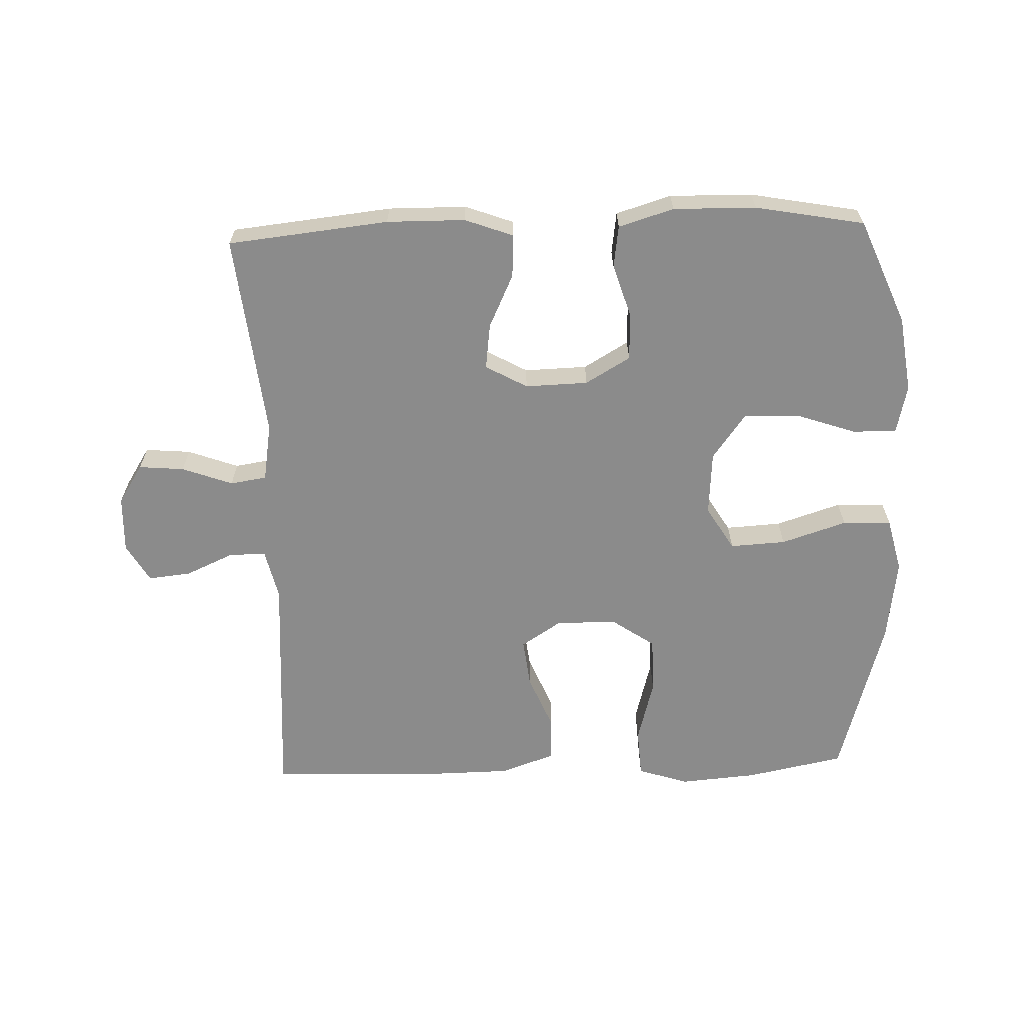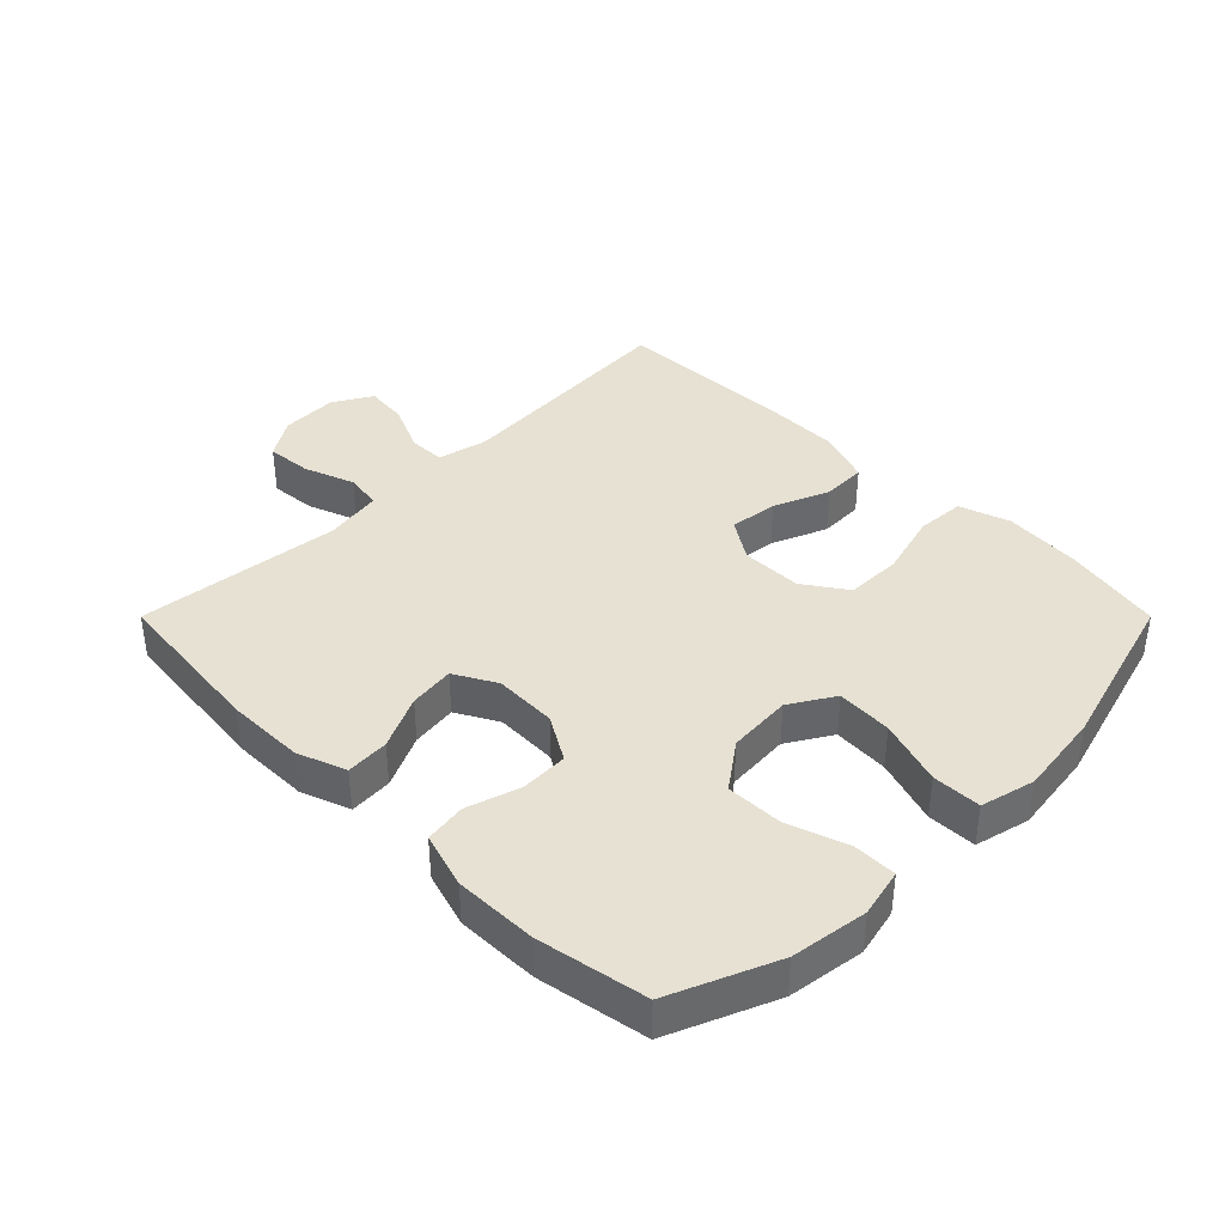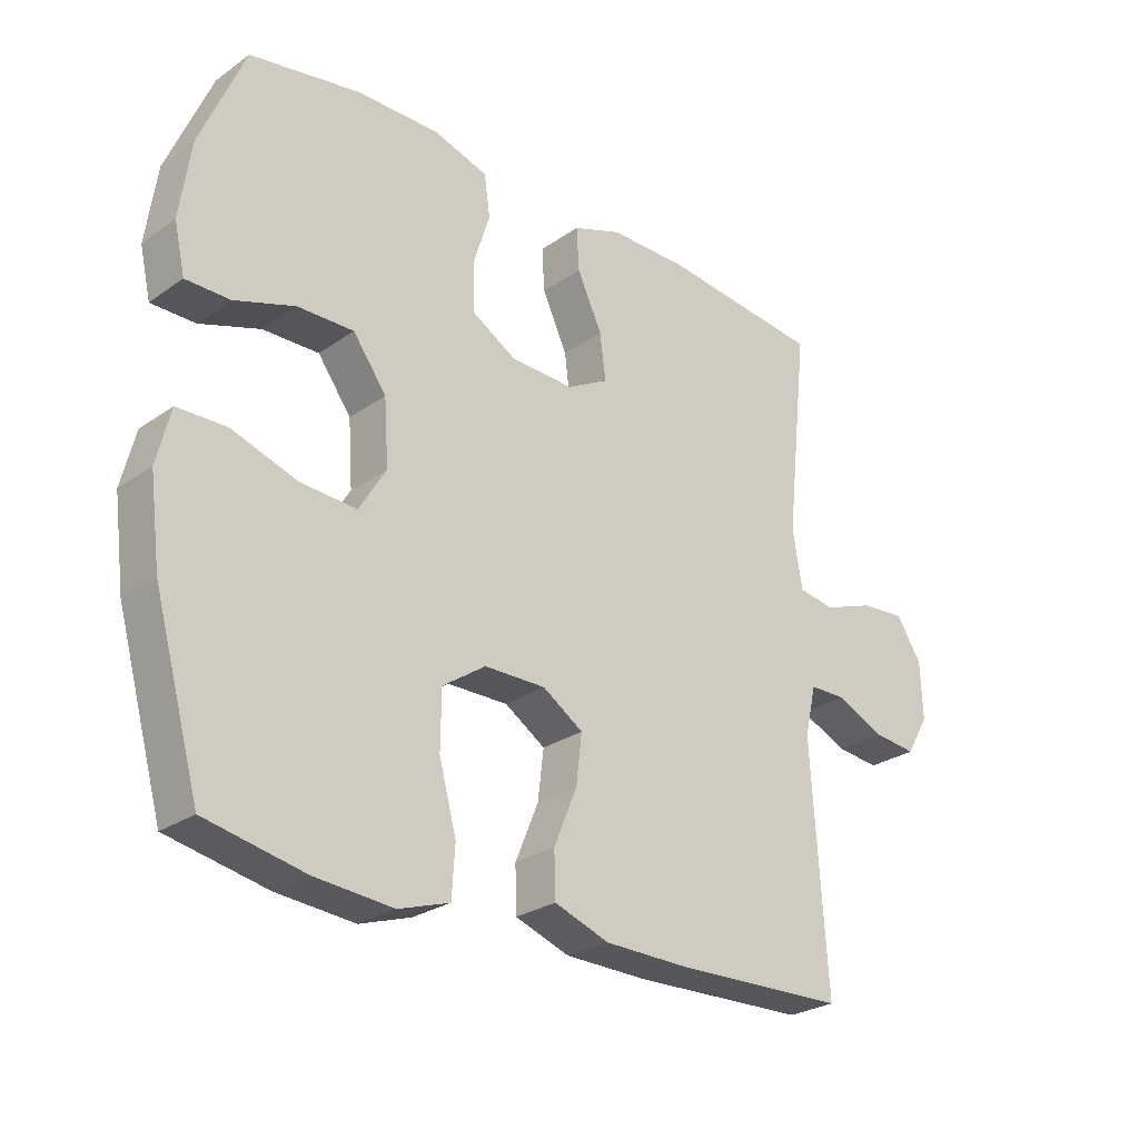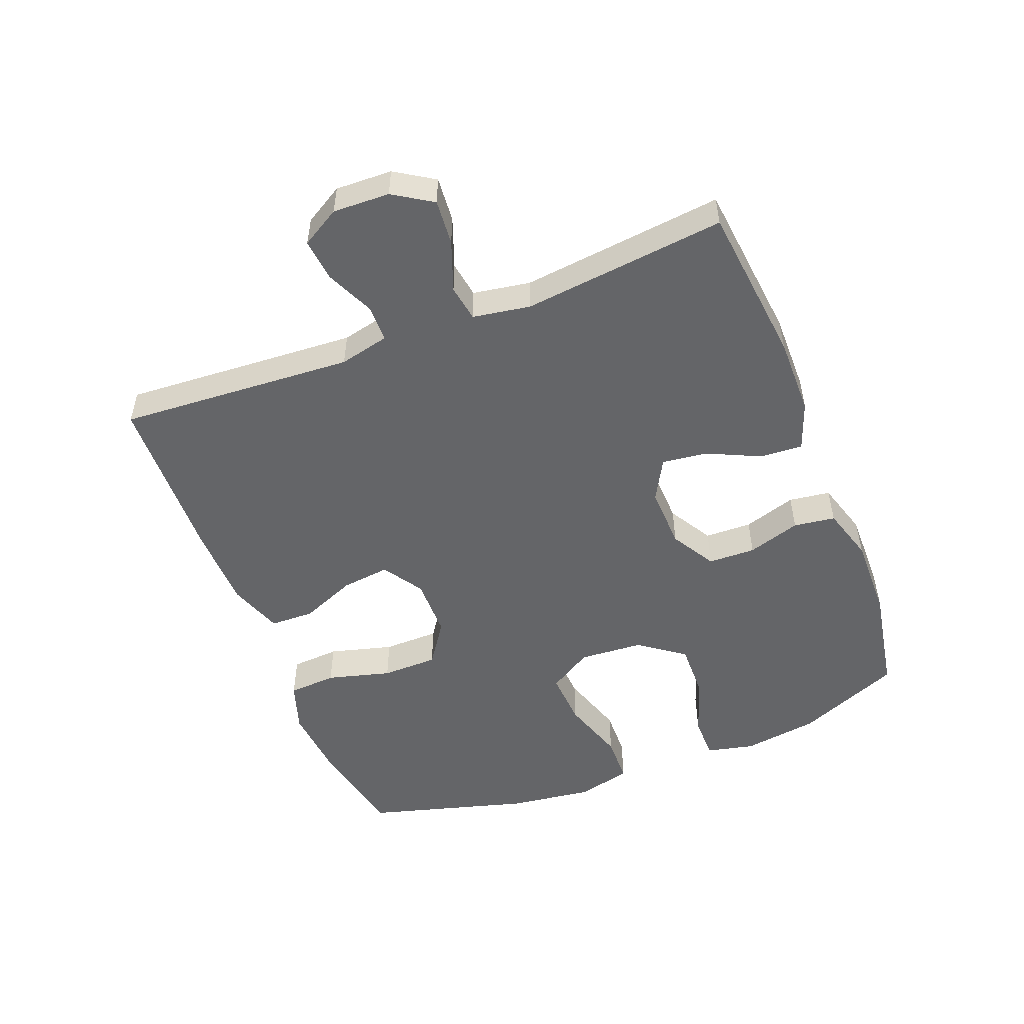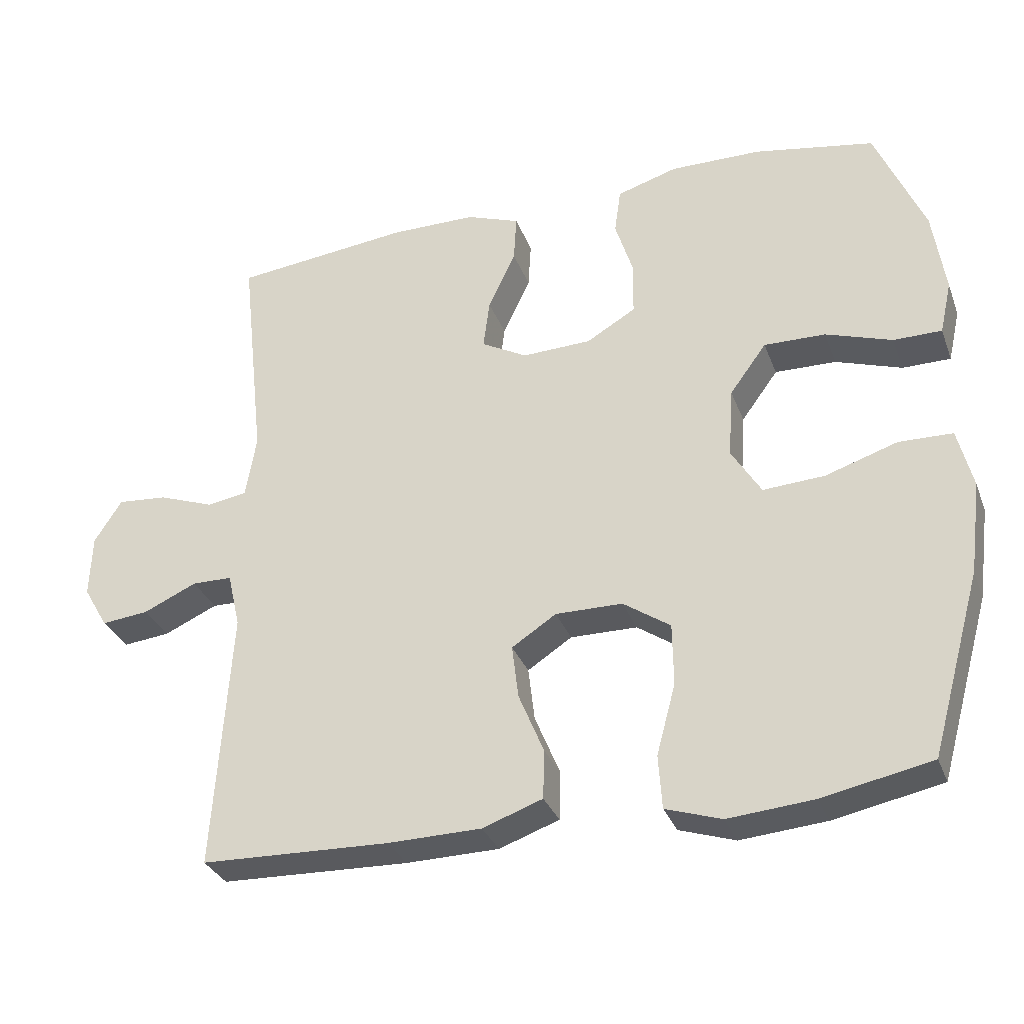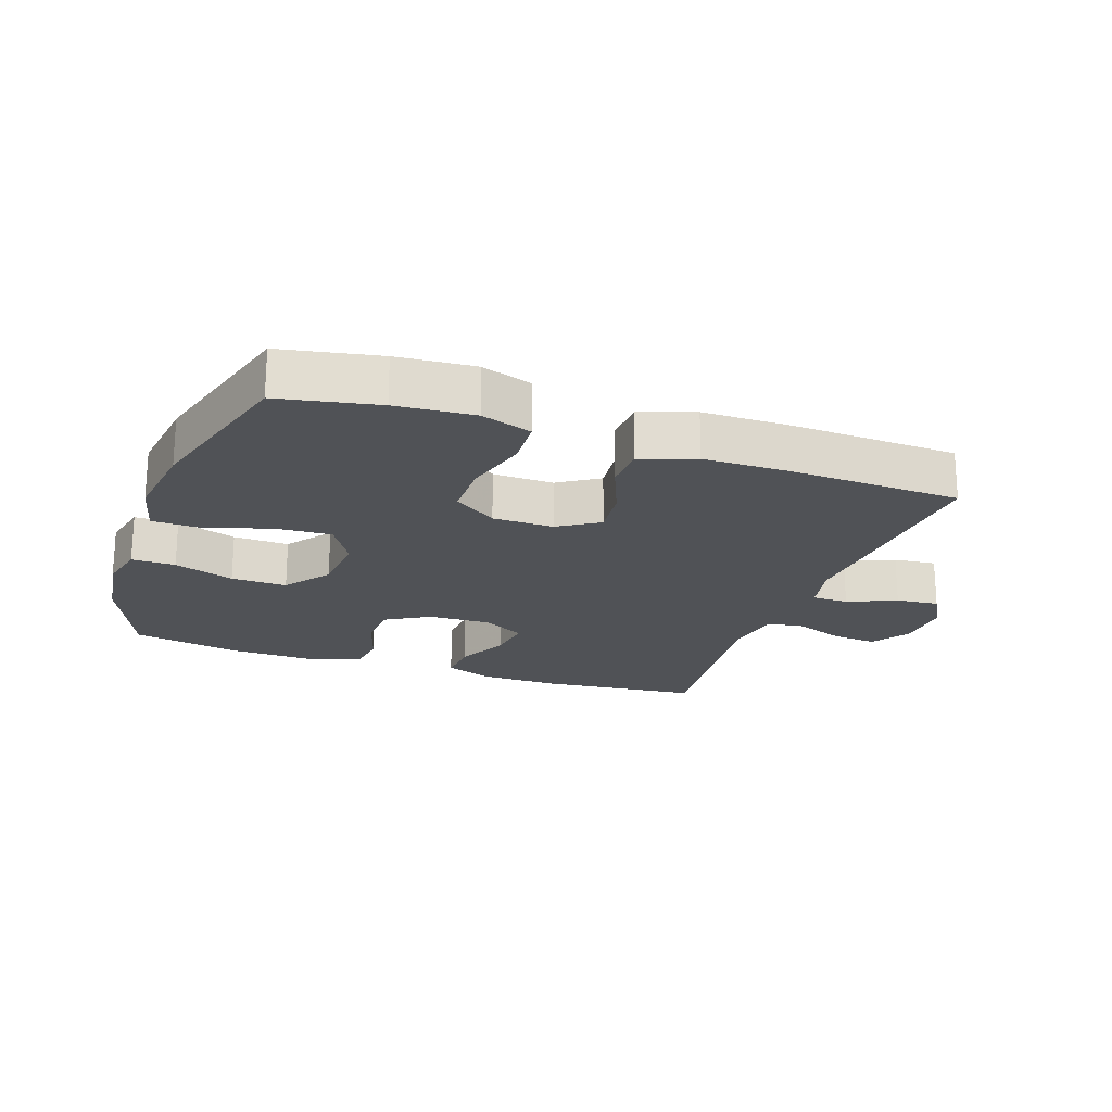
<metadata>
{"format":"obj","ext":"obj","renderer":"f3d","projection":"perspective","resolution":1024,"background":"white","views":[{"elev":-63.9,"azim":1.9,"up":"+Y"},{"elev":38.9,"azim":45.0,"up":"+Y"},{"elev":-26.6,"azim":137.3,"up":"+Z"},{"elev":-51.5,"azim":-68.6,"up":"+Y"},{"elev":-31.9,"azim":18.8,"up":"+Z"},{"elev":-20.8,"azim":160.4,"up":"+Y"}]}
</metadata>
<code>
v -0.5 0.07 0.5
v -0.249 0.07 0.527
v -0.127 0.07 0.526
v -0.051 0.07 0.498
v -0.055 0.07 0.431
v -0.094 0.07 0.348
v -0.103 0.07 0.277
v -0.038 0.07 0.241
v 0.06 0.07 0.244
v 0.13 0.07 0.285
v 0.132 0.07 0.359
v 0.106 0.07 0.442
v 0.115 0.07 0.507
v 0.201 0.07 0.533
v 0.33 0.07 0.531
v 0.5 0.07 0.5
v 0.569 0.07 0.336
v 0.586 0.07 0.217
v 0.569 0.07 0.142
v 0.501 0.07 0.142
v 0.407 0.07 0.174
v 0.32 0.07 0.176
v 0.268 0.07 0.105
v 0.261 0.07 0.005
v 0.303 0.07 -0.064
v 0.39 0.07 -0.059
v 0.492 0.07 -0.026
v 0.568 0.07 -0.028
v 0.589 0.07 -0.113
v 0.572 0.07 -0.244
v 0.5 0.07 -0.5
v 0.346 0.07 -0.531
v 0.225 0.07 -0.541
v 0.146 0.07 -0.515
v 0.141 0.07 -0.439
v 0.168 0.07 -0.339
v 0.167 0.07 -0.251
v 0.1 0.07 -0.205
v 0.005 0.07 -0.204
v -0.058 0.07 -0.245
v -0.049 0.07 -0.321
v -0.013 0.07 -0.408
v -0.015 0.07 -0.477
v -0.1 0.07 -0.507
v -0.232 0.07 -0.509
v -0.5 0.07 -0.5
v -0.476 0.07 -0.131
v -0.494 0.07 -0.053
v -0.551 0.07 -0.052
v -0.627 0.07 -0.086
v -0.694 0.07 -0.093
v -0.729 0.07 -0.033
v -0.726 0.07 0.056
v -0.687 0.07 0.117
v -0.616 0.07 0.111
v -0.537 0.07 0.082
v -0.48 0.07 0.091
v -0.465 0.07 0.181
v -0.5 0 0.5
v -0.249 0 0.527
v -0.127 0 0.526
v -0.051 0 0.498
v -0.055 0 0.431
v -0.094 0 0.348
v -0.103 0 0.277
v -0.038 0 0.241
v 0.06 0 0.244
v 0.13 0 0.285
v 0.132 0 0.359
v 0.106 0 0.442
v 0.115 0 0.507
v 0.201 0 0.533
v 0.33 0 0.531
v 0.5 0 0.5
v 0.569 0 0.336
v 0.586 0 0.217
v 0.569 0 0.142
v 0.501 0 0.142
v 0.407 0 0.174
v 0.32 0 0.176
v 0.268 0 0.105
v 0.261 0 0.005
v 0.303 0 -0.064
v 0.39 0 -0.059
v 0.492 0 -0.026
v 0.568 0 -0.028
v 0.589 0 -0.113
v 0.572 0 -0.244
v 0.5 0 -0.5
v 0.346 0 -0.531
v 0.225 0 -0.541
v 0.146 0 -0.515
v 0.141 0 -0.439
v 0.168 0 -0.339
v 0.167 0 -0.251
v 0.1 0 -0.205
v 0.005 0 -0.204
v -0.058 0 -0.245
v -0.049 0 -0.321
v -0.013 0 -0.408
v -0.015 0 -0.477
v -0.1 0 -0.507
v -0.232 0 -0.509
v -0.5 0 -0.5
v -0.476 0 -0.131
v -0.494 0 -0.053
v -0.551 0 -0.052
v -0.627 0 -0.086
v -0.694 0 -0.093
v -0.729 0 -0.033
v -0.726 0 0.056
v -0.687 0 0.117
v -0.616 0 0.111
v -0.537 0 0.082
v -0.48 0 0.091
v -0.465 0 0.181
f 54 55 56
f 53 54 56
f 52 53 56
f 51 52 56
f 50 51 56
f 49 50 56
f 48 49 56 57
f 47 48 57 58
f 45 46 47
f 44 45 47
f 43 44 47
f 42 43 47
f 41 42 47
f 40 41 47 58
f 34 35 36
f 33 34 36
f 32 33 36
f 31 32 36
f 30 31 36
f 29 30 36
f 28 29 36
f 27 28 36
f 26 27 36
f 25 26 36 37
f 24 25 37 38
f 19 20 21
f 18 19 21
f 17 18 21
f 16 17 21
f 15 16 21
f 14 15 21
f 13 14 21
f 12 13 21
f 11 12 21
f 10 11 21 22
f 9 10 22 23
f 4 5 6
f 3 4 6
f 2 3 6
f 1 2 6
f 58 1 6
f 58 6 7
f 58 7 8
f 40 58 8
f 39 40 8
f 24 38 39
f 23 24 39
f 9 23 39
f 8 9 39
f 114 113 112
f 114 112 111
f 114 111 110
f 114 110 109
f 114 109 108
f 114 108 107
f 115 114 107 106
f 116 115 106 105
f 105 104 103
f 105 103 102
f 105 102 101
f 105 101 100
f 105 100 99
f 116 105 99 98
f 94 93 92
f 94 92 91
f 94 91 90
f 94 90 89
f 94 89 88
f 94 88 87
f 94 87 86
f 94 86 85
f 94 85 84
f 95 94 84 83
f 96 95 83 82
f 79 78 77
f 79 77 76
f 79 76 75
f 79 75 74
f 79 74 73
f 79 73 72
f 79 72 71
f 79 71 70
f 79 70 69
f 80 79 69 68
f 81 80 68 67
f 64 63 62
f 64 62 61
f 64 61 60
f 64 60 59
f 64 59 116
f 65 64 116
f 66 65 116
f 66 116 98
f 66 98 97
f 97 96 82
f 97 82 81
f 97 81 67
f 97 67 66
f 1 59 60 2
f 2 60 61 3
f 3 61 62 4
f 4 62 63 5
f 5 63 64 6
f 6 64 65 7
f 7 65 66 8
f 8 66 67 9
f 9 67 68 10
f 10 68 69 11
f 11 69 70 12
f 12 70 71 13
f 13 71 72 14
f 14 72 73 15
f 15 73 74 16
f 16 74 75 17
f 17 75 76 18
f 18 76 77 19
f 19 77 78 20
f 20 78 79 21
f 21 79 80 22
f 22 80 81 23
f 23 81 82 24
f 24 82 83 25
f 25 83 84 26
f 26 84 85 27
f 27 85 86 28
f 28 86 87 29
f 29 87 88 30
f 30 88 89 31
f 31 89 90 32
f 32 90 91 33
f 33 91 92 34
f 34 92 93 35
f 35 93 94 36
f 36 94 95 37
f 37 95 96 38
f 38 96 97 39
f 39 97 98 40
f 40 98 99 41
f 41 99 100 42
f 42 100 101 43
f 43 101 102 44
f 44 102 103 45
f 45 103 104 46
f 46 104 105 47
f 47 105 106 48
f 48 106 107 49
f 49 107 108 50
f 50 108 109 51
f 51 109 110 52
f 52 110 111 53
f 53 111 112 54
f 54 112 113 55
f 55 113 114 56
f 56 114 115 57
f 57 115 116 58
f 58 116 59 1

</code>
